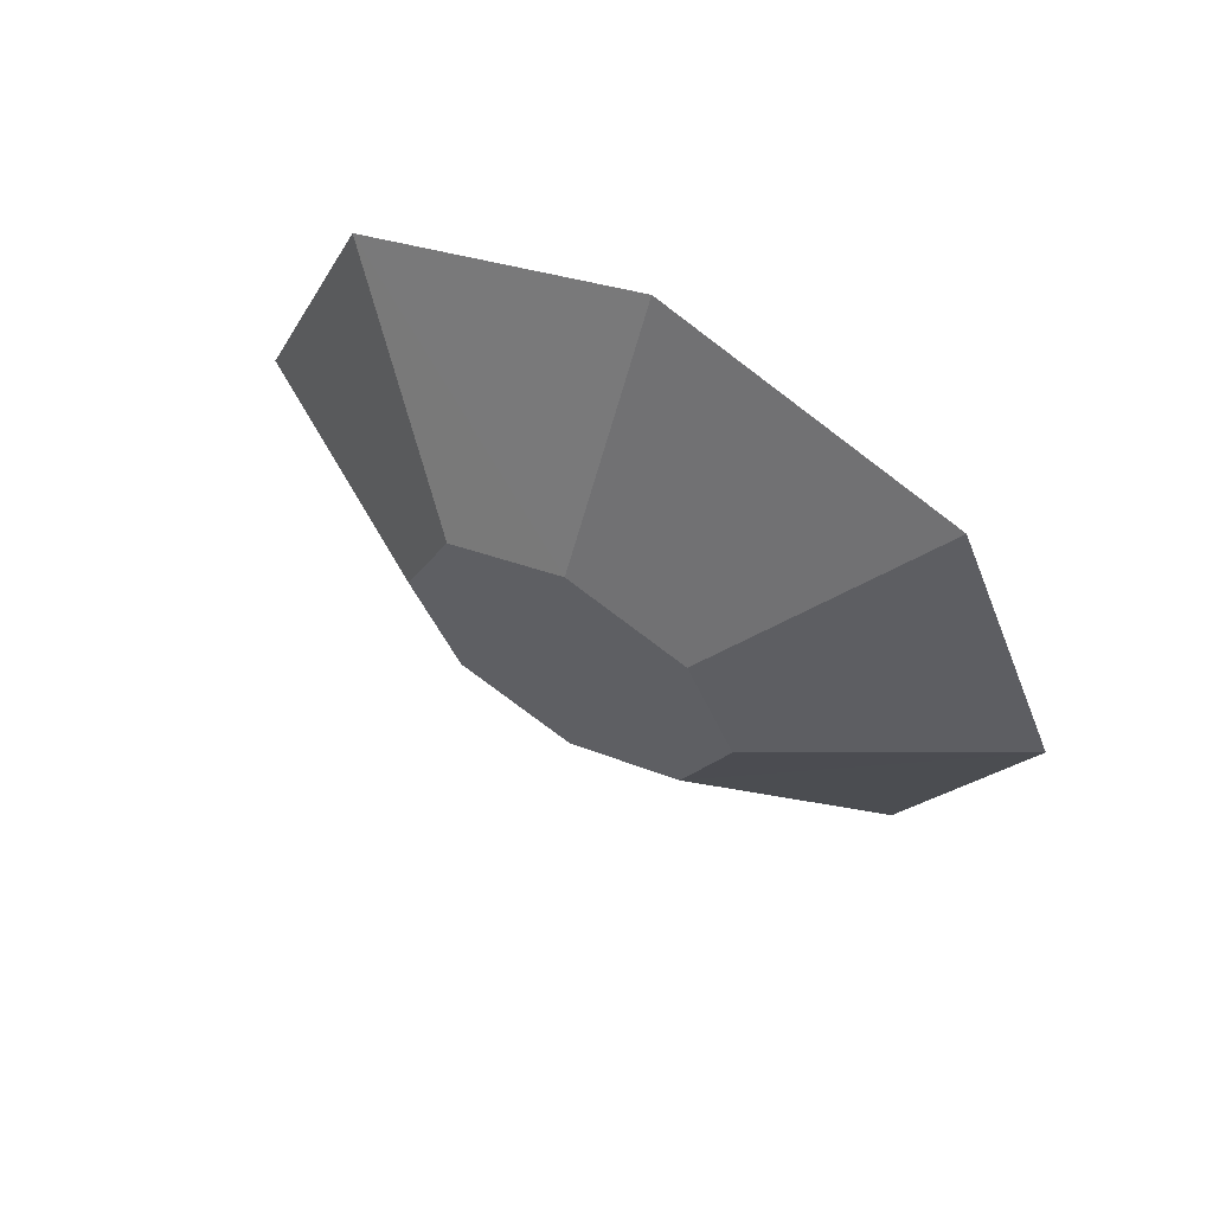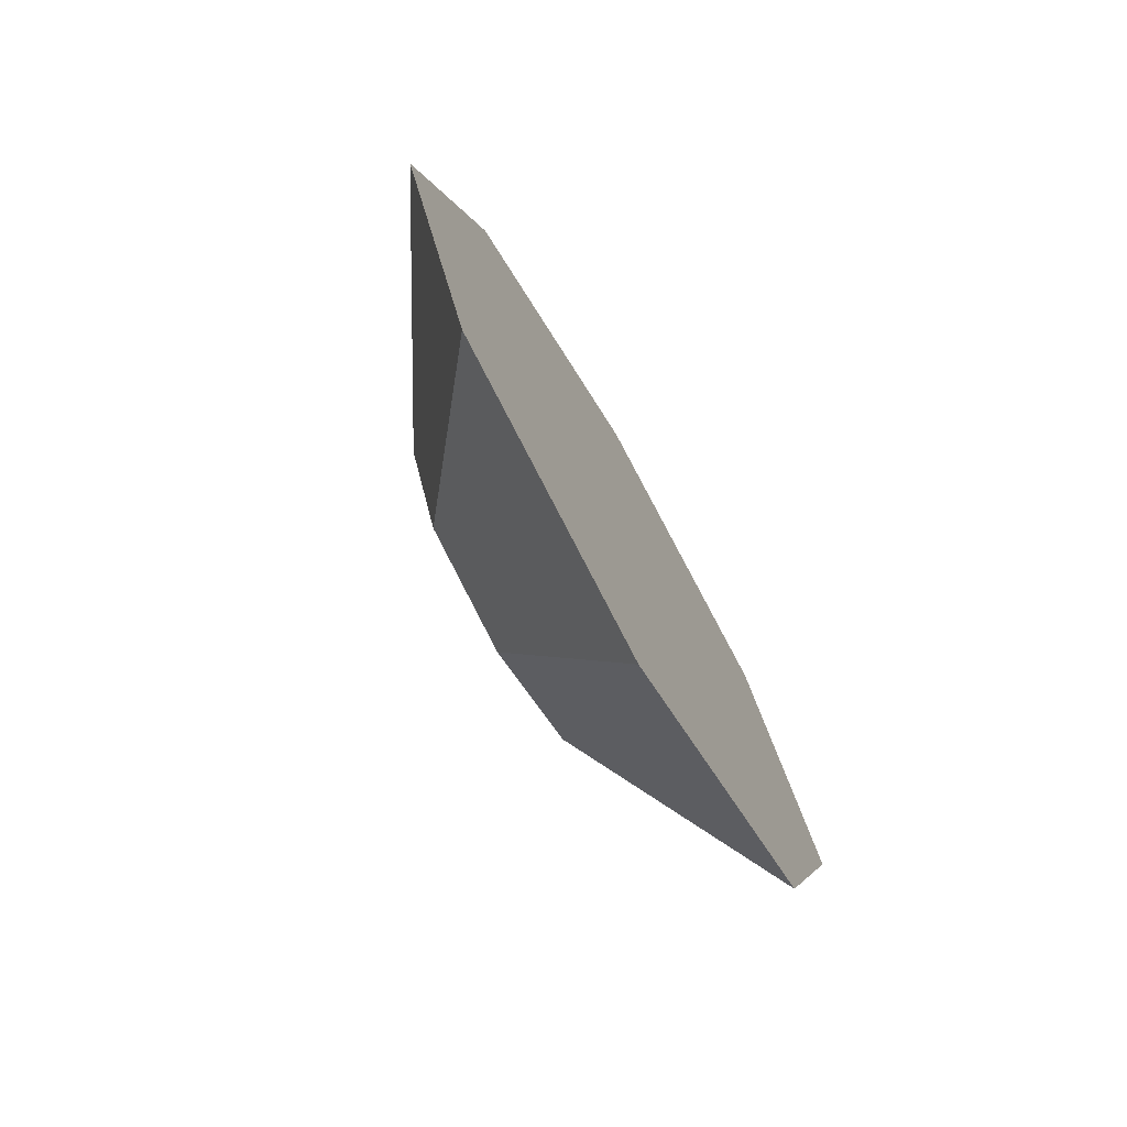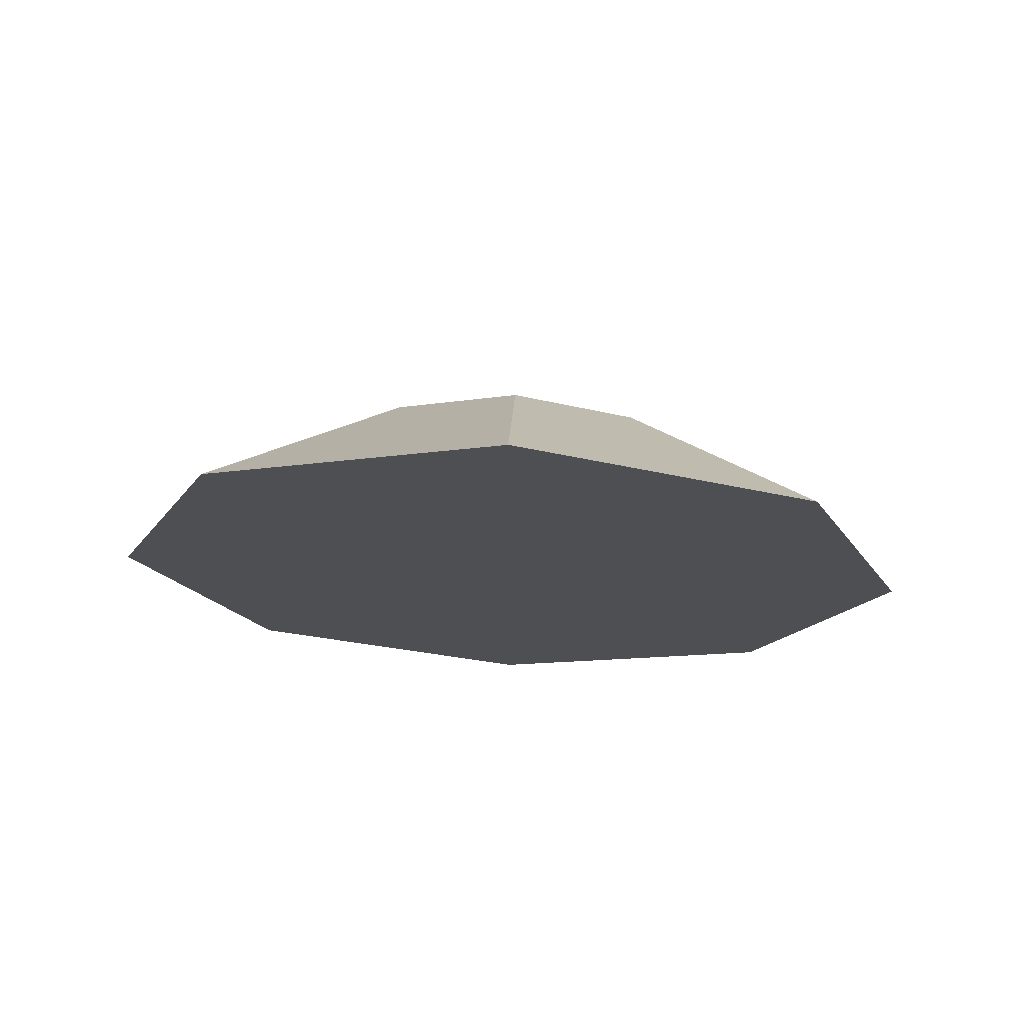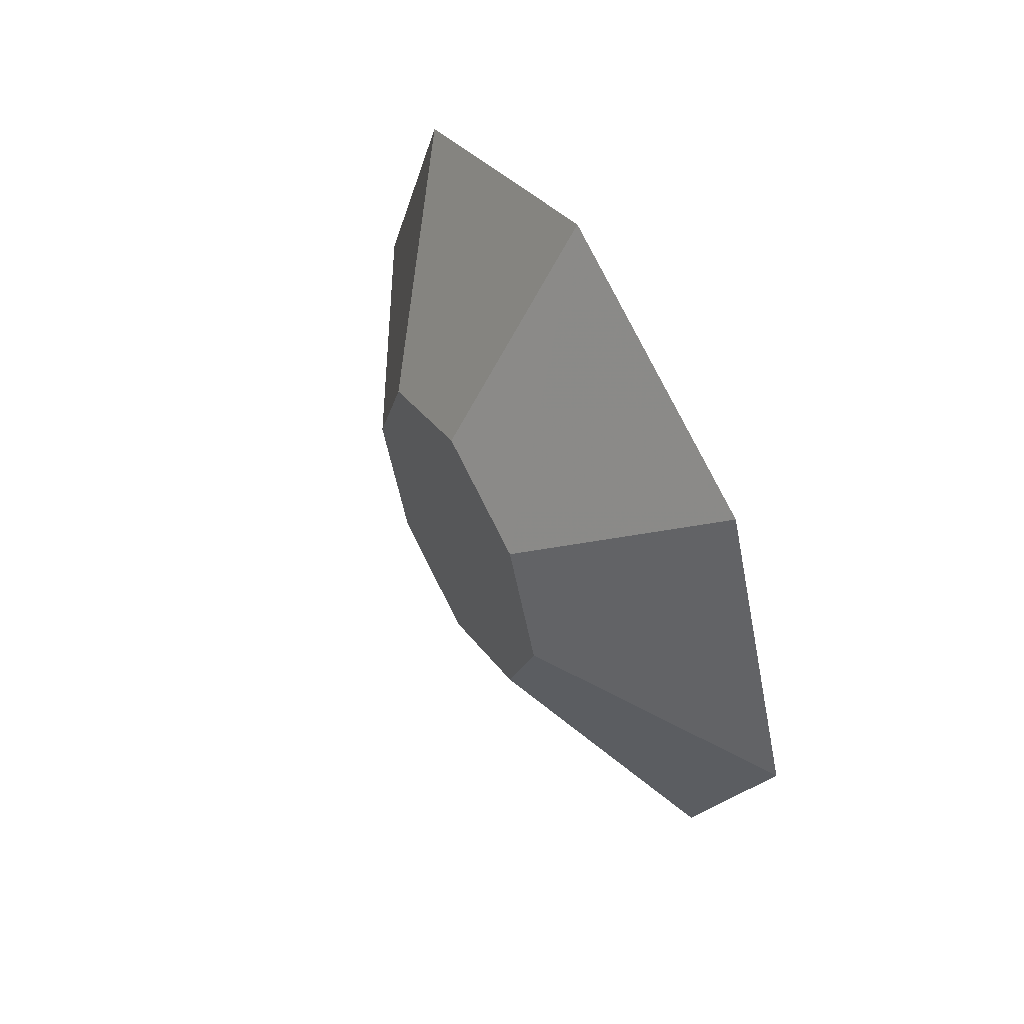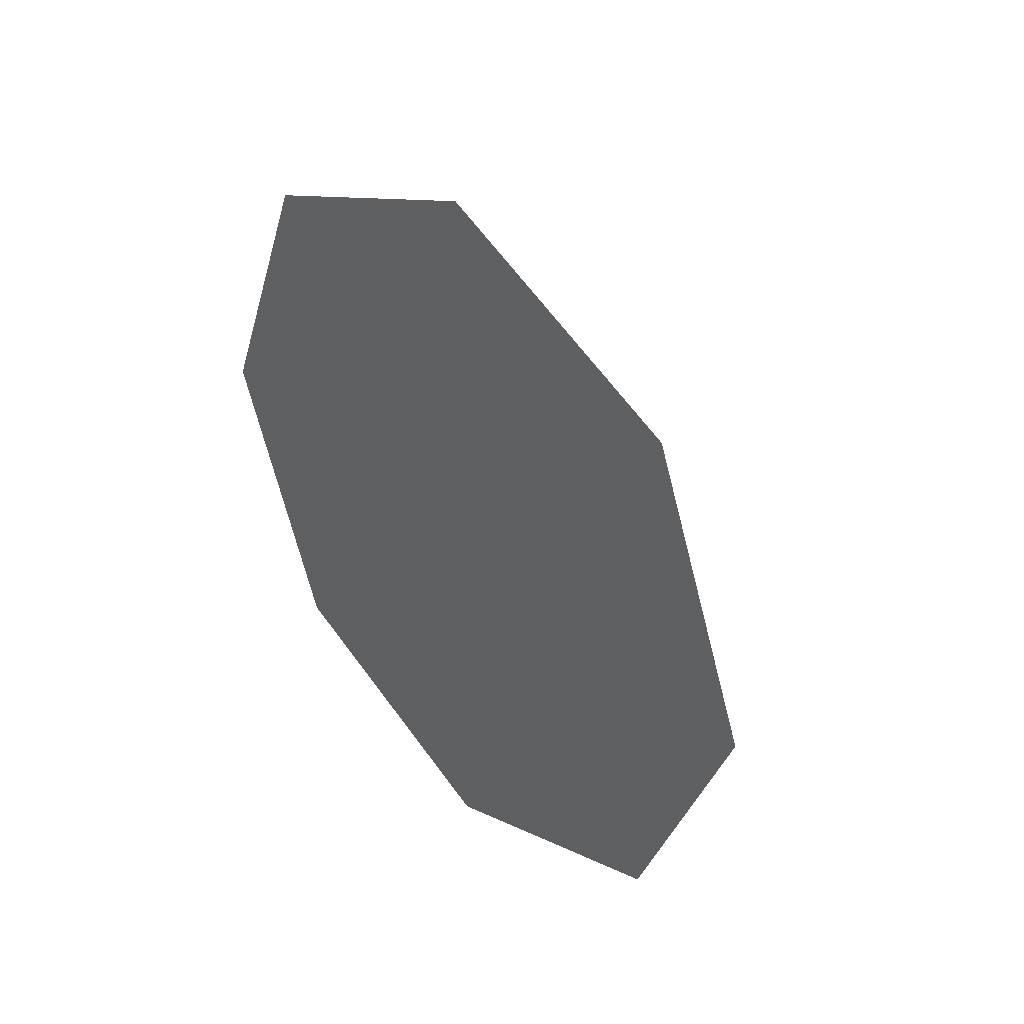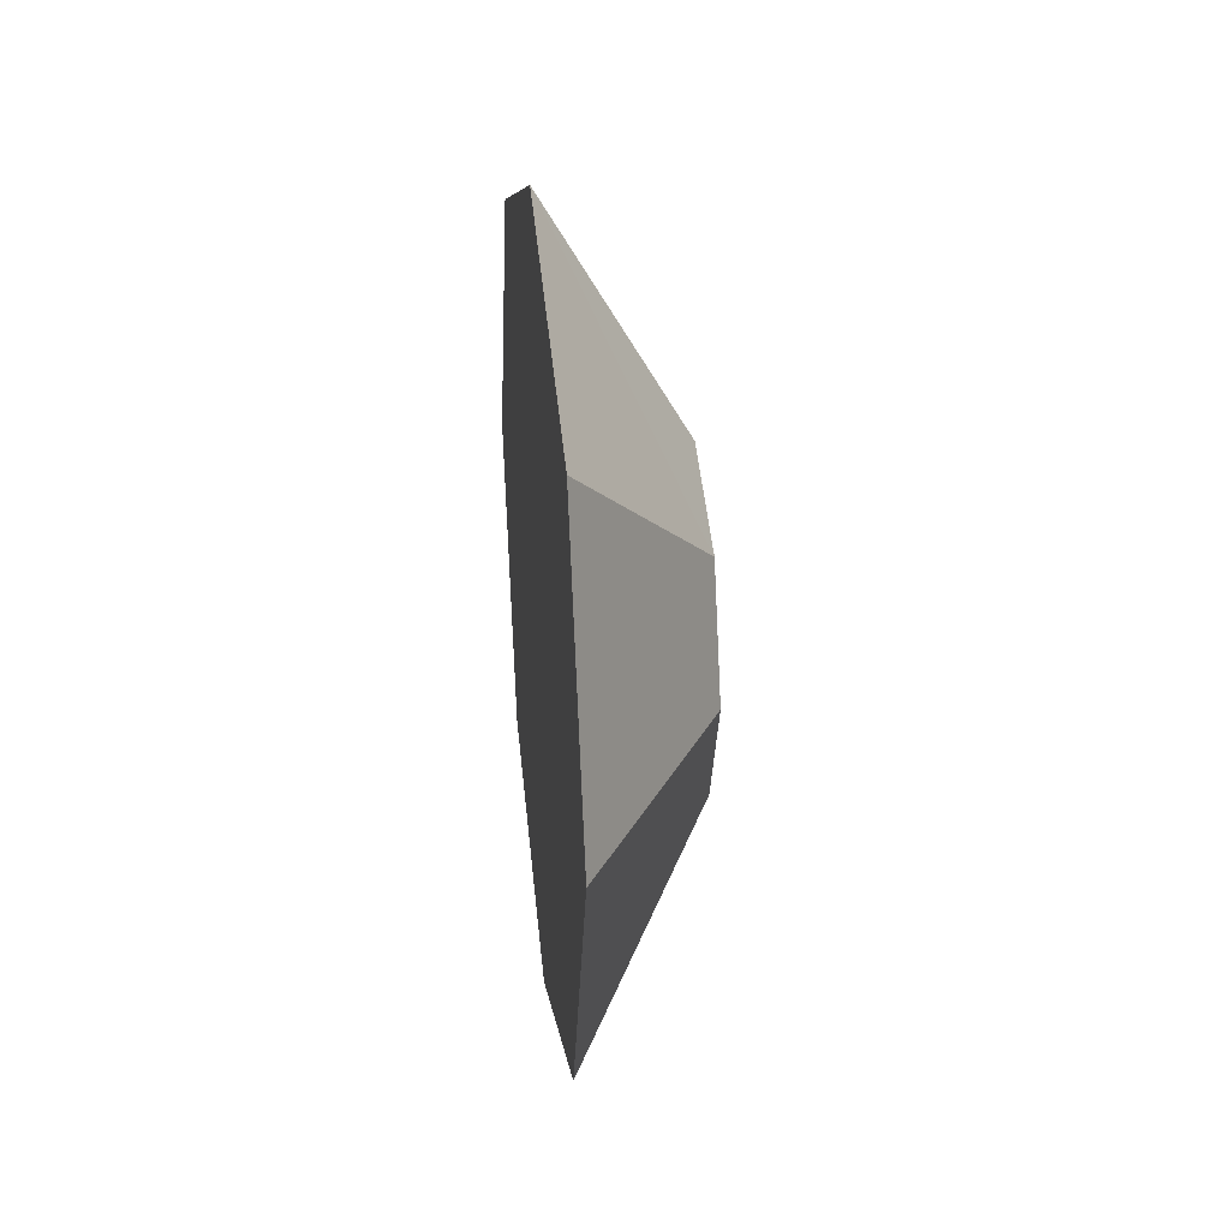
<metadata>
{"format":"obj","ext":"obj","renderer":"f3d","projection":"perspective","resolution":1024,"background":"white","views":[{"elev":62.6,"azim":120.2,"up":"+Y"},{"elev":-73.7,"azim":-150.1,"up":"+Y"},{"elev":72.1,"azim":-87.3,"up":"+Z"},{"elev":54.1,"azim":150.6,"up":"+Z"},{"elev":38.4,"azim":-40.3,"up":"+Y"},{"elev":29.9,"azim":-6.7,"up":"+Z"}]}
</metadata>
<code>
o obj1
v 32 -48 48
v 32 -68 0
v 32 -48 -48
v 32 0 -68
v 32 48 -48
v 32 68 0
v 32 48 48
v 32 0 68
v -24 -116 116
v -24 -164 0
v -24 -116 -116
v -24 0 -164
v -24 116 -116
v -24 164 0
v -24 116 116
v -24 0 164
v -24 64 80
v -24 64 -80
v -24 -64 -80
v -24 -64 80
f 1 2 10
f 1 10 9
f 1 2 3
f 1 3 4
f 1 4 5
f 1 5 6
f 1 6 7
f 1 7 8
f 1 8 16
f 1 16 9
f 2 3 11
f 2 11 10
f 3 4 12
f 3 12 11
f 4 5 13
f 4 13 12
f 5 6 14
f 5 14 13
f 6 7 15
f 6 15 14
f 7 8 16
f 7 16 15
f 9 10 11
f 9 11 12
f 9 12 13
f 9 13 14
f 9 14 15
f 9 15 16

</code>
